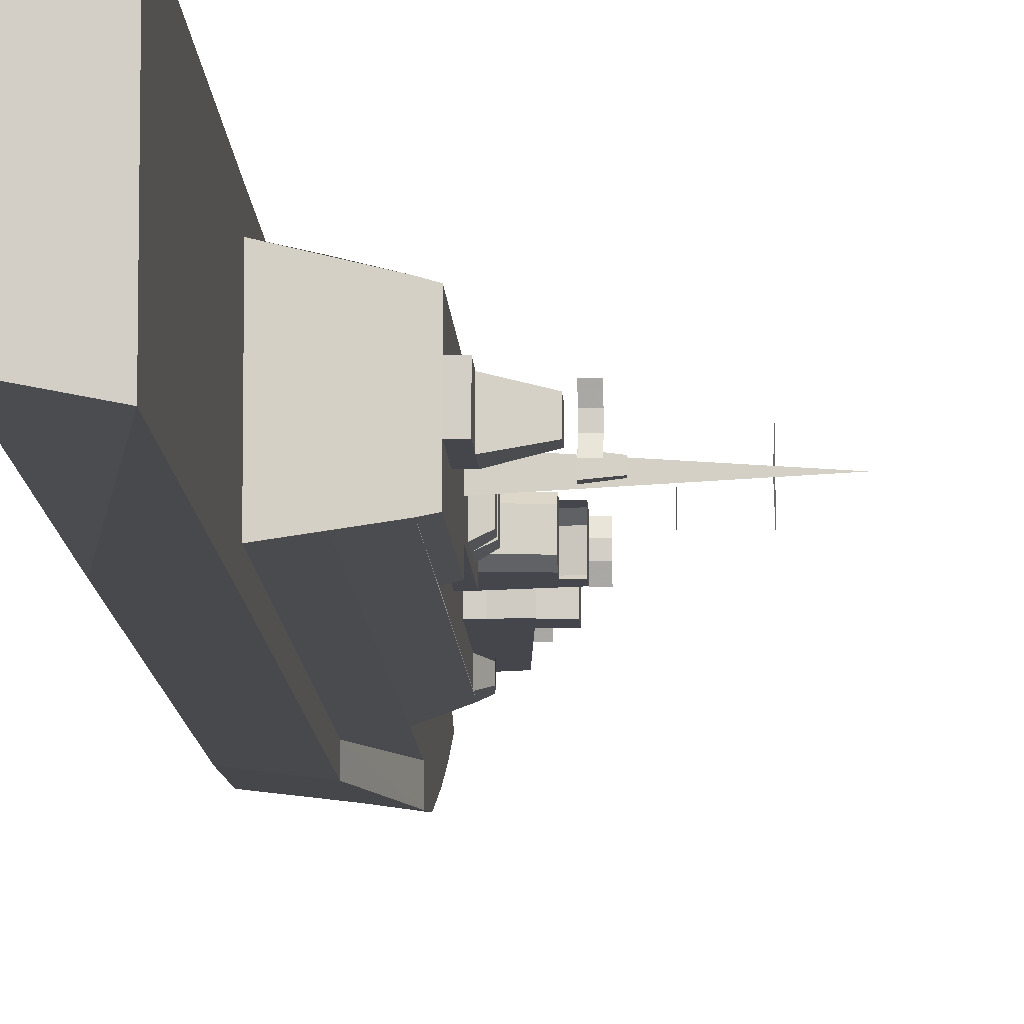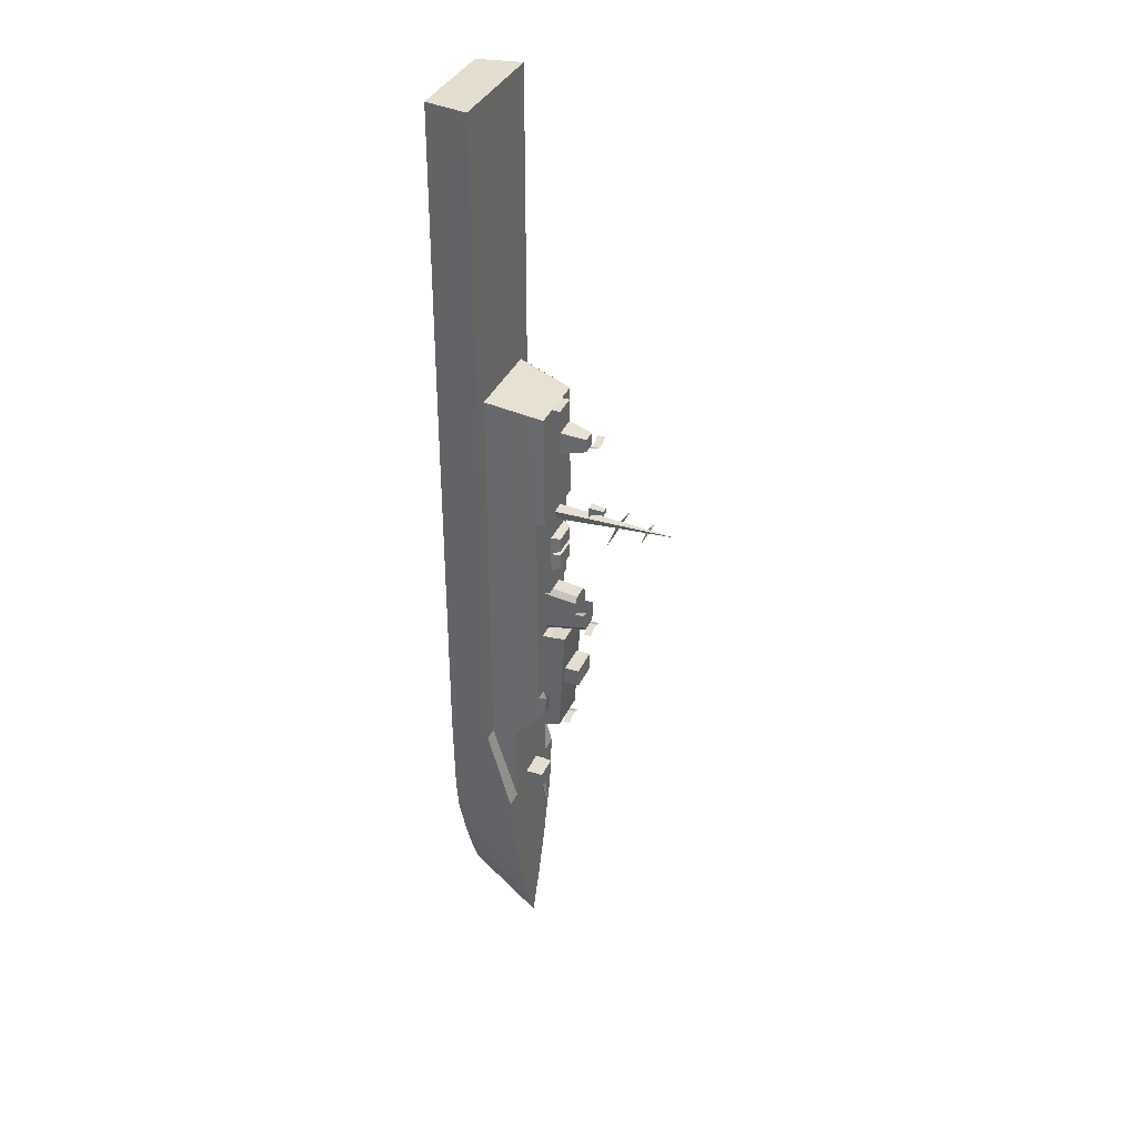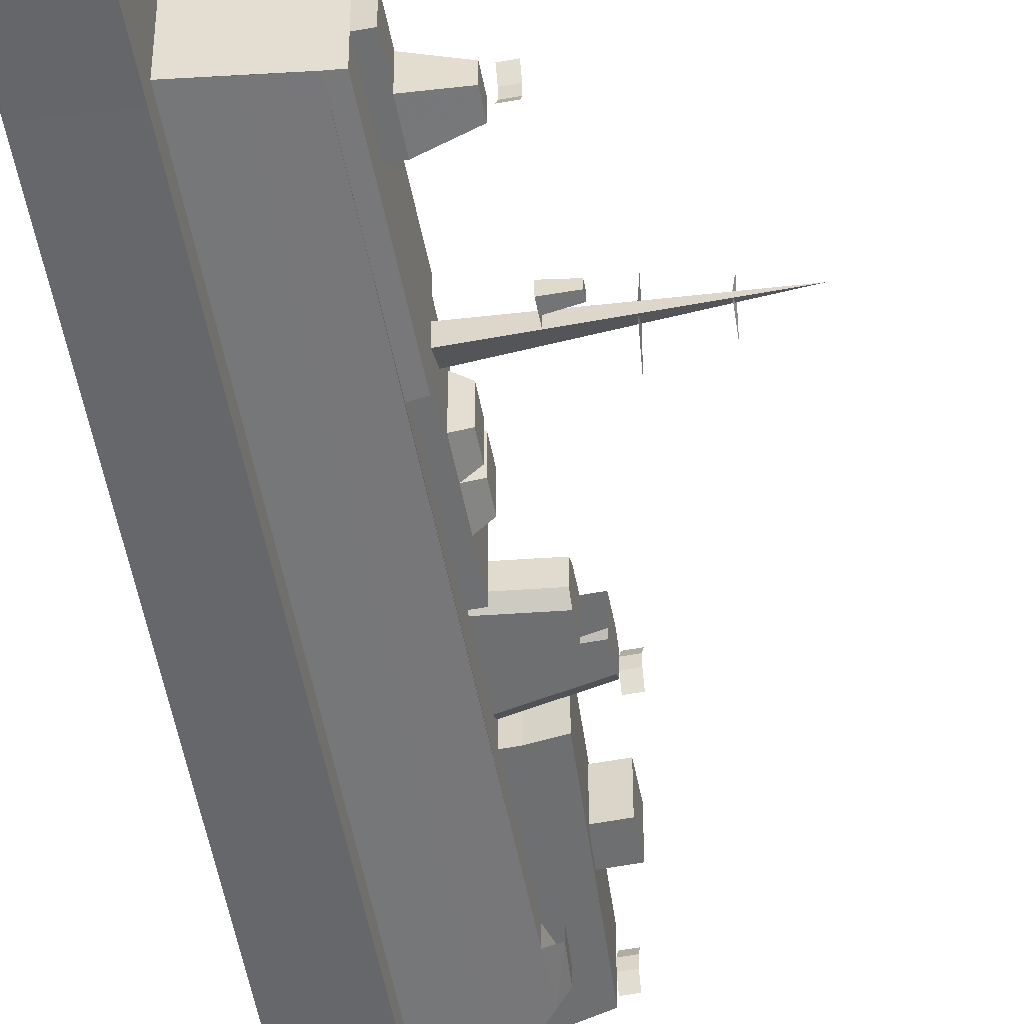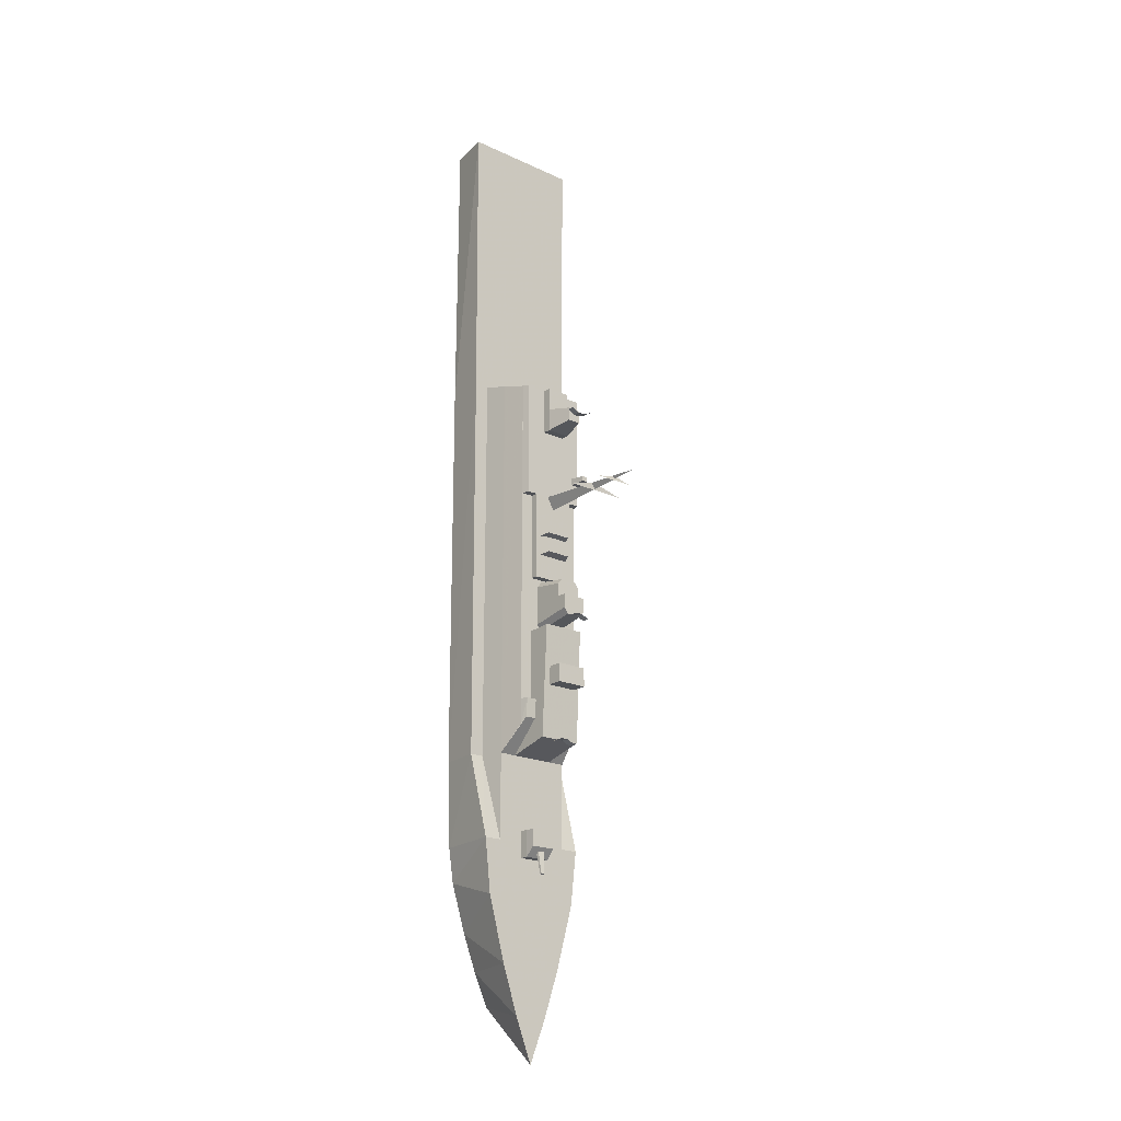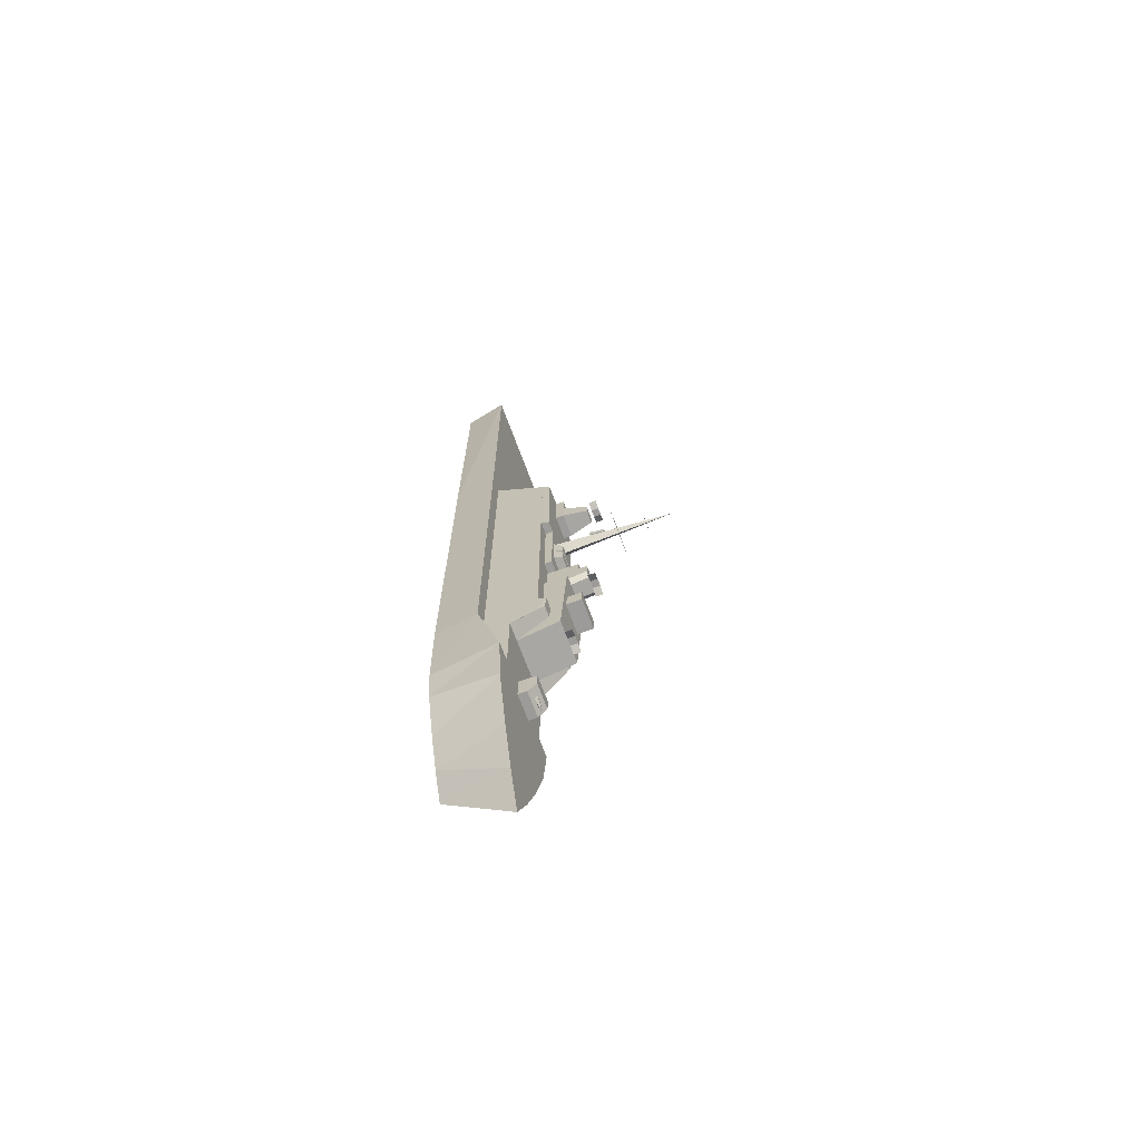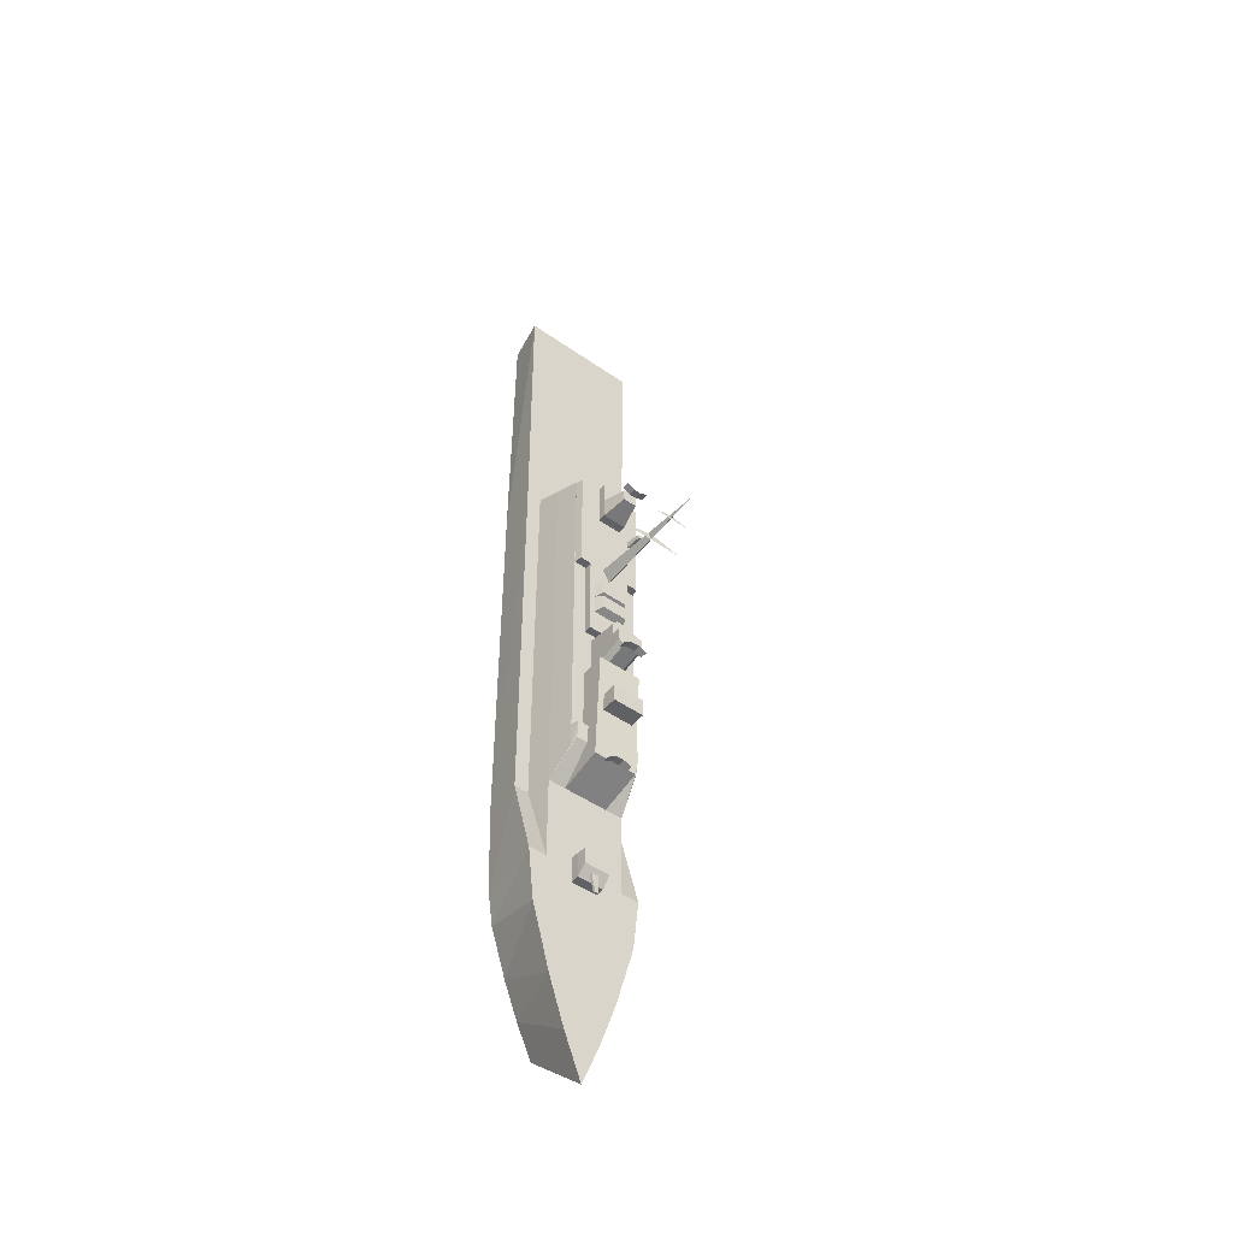
<metadata>
{"format":"obj","ext":"obj","renderer":"f3d","projection":"perspective","resolution":1024,"background":"white","views":[{"elev":-10.0,"azim":2.4,"up":"+Y"},{"elev":35.7,"azim":22.0,"up":"+Z"},{"elev":-54.6,"azim":11.1,"up":"+Y"},{"elev":-19.5,"azim":49.1,"up":"+Z"},{"elev":-69.8,"azim":20.2,"up":"+Z"},{"elev":-48.0,"azim":51.9,"up":"+Z"}]}
</metadata>
<code>
v  30.09 12.07 -115.5
v  30.81 12.04 -115.4
v  30.81 10.61 -115.4
v  30.09 10.58 -115.5
v  28.78 10.04 -108.3
v  28.78 12.61 -108.3
v  29.63 10.1 -107.4
v  29.63 12.56 -107.4
o barrel
g barrel
f 1 2 3
f 4 5 6
f 3 7 5
f 2 8 7
f 1 6 8
f 3 4 1
f 6 1 4
f 5 4 3
f 7 3 2
f 8 2 1
v  15.71 33.52 177.6
v  15.71 -10.87 177.6
v  15.71 -10.15 71.87
v  15.71 32.8 71.87
o deck1
g deck1
f 9 10 11
f 11 12 9
v  15.72 32.42 -72.9
v  15.71 32.8 71.87
v  15.71 -10.15 71.87
v  15.72 -9.773 -72.9
o deck2
g deck2
f 13 14 15
f 15 16 13
v  24.42 -9.513 -104.1
v  24.4 -3.048 -104.1
v  15.74 -4.624 -72.9
v  15.72 32.42 -72.9
v  15.74 27.27 -72.9
v  24.4 25.7 -104.1
v  24.42 11.33 -180.2
v  24.42 17.67 -164.3
v  24.42 4.983 -164.3
v  24.42 23.56 -146.9
v  24.42 -0.9055 -146.9
v  24.42 30 -123.7
v  24.42 -7.35 -123.7
v  24.42 32.16 -104.1
v  24.4 25.7 -72.98
v  24.4 -3.048 -72.98
v  15.72 -9.773 -72.9
o deck3
g deck3
f 17 18 19
f 20 21 22
f 23 24 25
f 26 27 25
f 28 29 27
f 30 17 29
f 31 32 18
f 19 33 17
f 22 30 20
f 25 24 26
f 27 26 28
f 29 28 30
f 18 22 31
v  49.33 15.6 54.91
v  49.33 12.69 53.57
v  52.03 12.69 53.57
v  49.33 9.985 53.57
v  52.03 9.985 53.57
v  49.33 7.077 54.91
v  52.03 7.077 54.91
v  52.03 15.6 54.91
o dish1
g dish1
f 34 35 36
f 35 37 38
f 37 39 40
f 35 34 41
f 37 35 36
f 39 37 38
f 36 41 34
f 38 36 35
f 40 38 37
f 41 36 35
f 36 38 37
f 38 40 39
v  50.88 12.22 -24.45
v  48.18 12.22 -24.45
v  48.18 15.13 -25.8
v  50.88 9.518 -24.45
v  48.18 9.518 -24.45
v  50.88 6.61 -25.8
v  48.18 6.61 -25.8
v  50.88 15.13 -25.8
o dish2
g dish2
f 42 43 44
f 45 46 43
f 47 48 46
f 43 42 49
f 46 45 42
f 48 47 45
f 44 49 42
f 43 42 45
f 46 45 47
f 49 44 43
f 42 43 46
f 45 46 48
v  42.3 12.68 -68.9
v  39.6 12.68 -68.9
v  39.6 15.59 -70.25
v  42.3 9.975 -68.9
v  39.6 9.975 -68.9
v  42.3 7.067 -70.25
v  39.6 7.067 -70.25
v  42.3 15.59 -70.25
o dish3
g dish3
f 50 51 52
f 53 54 51
f 55 56 54
f 51 50 57
f 54 53 50
f 56 55 53
f 52 57 50
f 51 50 53
f 54 53 55
f 57 52 51
f 50 51 54
f 53 54 56
v  -0.02309 30.44 177.6
v  -0.02209 -7.786 177.6
v  15.71 -10.87 177.6
v  -0.02208 -8.109 71.87
v  15.71 32.8 71.87
v  -0.0231 30.76 71.87
v  15.71 33.52 177.6
v  15.71 -10.15 71.87
o hull1
g hull1
f 58 59 60
f 60 59 61
f 62 63 58
f 60 64 58
f 61 65 60
f 58 64 62
v  15.71 -10.15 71.87
v  -0.02208 -8.109 71.87
v  -0.02209 -7.786 -72.9
v  15.72 32.42 -72.9
v  -0.02309 30.44 -72.9
v  -0.0231 30.76 71.87
v  15.72 -9.773 -72.9
v  15.71 32.8 71.87
o hull2
g hull2
f 66 67 68
f 69 70 71
f 68 72 66
f 71 73 69
v  -0.02212 -6.616 -104.1
v  24.42 -9.513 -104.1
v  15.72 -9.773 -72.9
v  -0.02217 -4.753 -116.6
v  -0.02232 0.7946 -134
v  24.42 -7.35 -123.7
v  -0.02245 5.865 -147
v  24.42 -0.9055 -146.9
v  -0.02259 11.32 -158.8
v  24.42 4.983 -164.3
v  -0.02273 16.78 -147
v  24.42 11.33 -180.2
v  -0.02287 21.86 -134
v  24.42 17.67 -164.3
v  -0.02302 27.4 -116.6
v  24.42 23.56 -146.9
v  -0.02306 29.27 -104.1
v  24.42 30 -123.7
v  -0.02309 30.44 -72.9
v  15.72 32.42 -72.9
v  24.42 32.16 -104.1
v  -0.02209 -7.786 -72.9
o hull3
g hull3
f 74 75 76
f 74 77 75
f 77 78 79
f 78 80 81
f 80 82 83
f 82 84 85
f 84 86 87
f 86 88 89
f 88 90 91
f 92 93 94
f 77 79 75
f 78 81 79
f 80 83 81
f 82 85 83
f 90 94 91
f 88 91 89
f 86 89 87
f 84 87 85
f 76 95 74
f 94 90 92
v  80.27 11.33 22.59
v  35.97 13.98 24.15
v  35.97 8.668 24.15
v  35.97 11.33 19.47
v  59.14 23.09 20.76
v  59.13 12.46 23.26
v  59.13 10.19 23.26
v  70 18.41 21.24
v  69.75 11.89 22.92
v  69.75 10.76 22.92
v  53.82 12.45 27.57
v  48.41 13.03 28.02
v  48.41 9.618 28.02
v  53.82 12.45 25.86
v  48.41 13.03 25.42
v  53.82 10.2 25.86
v  53.82 10.2 27.57
v  48.41 9.618 25.42
v  48.41 13.03 23.59
v  59.14 -0.4408 20.76
v  70 4.239 21.24
v  48.41 9.621 23.59
o mast
g mast
f 96 97 98
f 96 98 99
f 96 99 97
f 100 101 102
f 103 104 105
f 106 107 108
f 109 110 107
f 111 109 106
f 112 108 113
f 113 110 109
f 108 107 114
f 101 100 115
f 104 103 116
f 107 108 117
f 102 115 100
f 105 116 103
f 108 112 106
f 107 106 109
f 106 112 111
f 113 111 112
f 109 111 113
f 114 117 108
f 115 102 101
f 116 105 104
f 117 114 107
v  44.93 6.185 -12.5
v  33.19 6.185 -11.06
v  33.19 6.185 -25.4
v  44.93 15.55 -23.05
v  33.19 15.55 -25.4
v  33.19 15.55 -11.06
v  33.19 7.919 -9.004
v  33.19 13.82 -9.004
v  44.93 13.82 -10.44
v  33.19 13.82 -27.46
v  33.19 7.919 -27.46
v  44.93 7.919 -25.1
v  48.18 6.185 -17.32
v  44.93 6.185 -17.32
v  44.93 6.185 -23.05
v  48.18 15.55 -22.4
v  44.93 15.55 -17.32
v  48.18 13.82 -24.45
v  44.93 13.82 -25.1
v  48.18 6.185 -22.4
v  44.93 15.55 -12.5
v  44.93 7.919 -10.44
v  48.18 7.919 -24.45
v  48.18 15.55 -17.32
o stacks
g stacks
f 118 119 120
f 121 122 123
f 124 119 118
f 123 125 126
f 127 122 121
f 120 128 129
f 130 131 132
f 133 121 134
f 135 136 121
f 137 132 129
f 126 125 124
f 134 138 118
f 126 139 118
f 129 128 127
f 135 140 129
f 133 137 140
f 141 130 137
f 120 132 118
f 123 138 121
f 118 139 124
f 126 138 123
f 121 136 127
f 129 132 120
f 132 137 130
f 134 141 133
f 121 133 135
f 129 140 137
f 124 139 126
f 118 131 134
f 118 138 126
f 127 136 129
f 129 136 135
f 140 135 133
f 137 133 141
v  24.34 -3.048 69.72
v  15.71 -4.624 71.87
v  15.74 -4.624 -72.9
v  15.74 27.27 -72.9
v  15.71 27.27 71.87
v  24.34 25.7 69.72
v  33.19 23.96 -63.89
v  24.4 25.7 -72.98
v  33.08 -1.31 67.55
v  24.4 -3.048 -72.98
v  33.08 23.96 67.55
v  33.19 -1.31 -63.89
o super1
g super1
f 142 143 144
f 145 146 147
f 148 149 147
f 150 142 151
f 146 143 150
f 144 151 142
f 147 149 145
f 147 152 148
f 151 153 150
f 150 152 146
v  15.74 -4.624 -72.9
v  24.4 -3.048 -104.1
v  24.4 -3.048 -72.98
v  15.74 27.27 -72.9
v  24.4 25.7 -72.98
v  24.4 25.7 -104.1
o super2
g super2
f 154 155 156
f 157 158 159
v  35.97 -0.6445 24.15
v  33.19 -1.31 24.15
v  33.19 23.96 24.15
v  35.84 23.3 66.87
v  35.84 -0.6445 66.87
v  33.19 -1.31 -27.63
v  35.97 19.3 24.15
v  35.97 3.351 24.15
v  35.97 3.351 -8.156
v  33.19 3.351 24.15
v  33.19 3.351 -8.156
v  35.97 19.3 -8.156
v  33.19 19.3 -8.156
v  33.19 19.3 24.15
v  33.08 -1.31 67.55
v  35.97 23.3 24.15
v  33.08 23.96 67.55
v  24.4 25.7 -72.98
v  35.52 23.3 -61.49
v  35.52 -0.6445 -61.49
v  35.97 -0.6445 -54.53
v  33.19 -1.31 -54.53
v  33.19 -1.31 -63.89
v  35.97 23.3 -54.53
v  33.19 23.96 -54.53
v  40.04 3.351 -60.76
v  35.52 3.351 -61.49
v  24.4 3.351 -72.98
v  41.83 3.351 -27.63
v  35.97 3.351 -28.31
v  33.19 3.351 -28.31
v  33.19 3.351 -54.53
v  41.83 19.3 -27.63
v  35.97 19.3 -28.31
v  33.19 19.3 -28.31
v  39.6 3.351 -68.9
v  24.4 19.3 -72.98
v  39.6 19.3 -68.9
v  35.52 19.3 -61.49
v  33.19 23.96 -63.89
v  40.04 19.3 -60.76
v  33.19 19.3 -54.53
v  33.19 23.96 -27.63
v  24.4 -3.048 -72.98
o super3
g super3
f 160 161 162
f 163 164 160
f 162 161 165
f 166 167 168
f 167 169 170
f 171 172 173
f 168 170 172
f 160 164 174
f 161 162 175
f 176 174 164
f 175 162 176
f 160 164 163
f 177 178 179
f 180 181 182
f 178 183 180
f 181 184 162
f 185 186 187
f 188 189 186
f 189 190 191
f 192 193 189
f 193 194 190
f 195 187 196
f 192 188 195
f 197 196 198
f 178 199 184
f 200 198 193
f 198 201 194
f 162 175 160
f 160 175 163
f 165 202 162
f 168 171 166
f 170 168 167
f 173 166 171
f 172 171 168
f 174 161 160
f 175 160 161
f 164 163 176
f 176 163 175
f 163 175 160
f 179 203 177
f 182 179 180
f 180 179 178
f 162 161 181
f 187 195 185
f 186 185 188
f 191 186 189
f 189 188 192
f 190 189 193
f 196 197 195
f 195 197 192
f 198 200 197
f 184 183 178
f 193 192 200
f 194 193 198
v  38.82 15.74 49.83
v  38.82 6.908 49.83
v  35.87 6.908 49.83
v  38.82 6.908 66.87
v  35.84 6.908 66.87
v  47.77 13.87 51.66
v  47.77 8.785 51.66
v  47.77 8.785 56.56
v  38.82 6.908 58.35
v  47.77 13.87 56.56
v  38.82 15.74 58.35
v  35.87 15.74 49.83
v  35.84 15.74 66.87
v  38.82 15.74 66.87
o tower1
g tower1
f 204 205 206
f 207 208 206
f 209 210 205
f 211 212 205
f 213 214 212
f 215 216 217
f 217 207 212
f 216 208 207
f 213 211 210
f 209 204 214
f 206 215 204
f 206 205 207
f 205 204 209
f 205 210 211
f 212 211 213
f 217 204 215
f 212 214 217
f 207 217 216
f 210 209 213
f 214 213 209
v  38.9 15.92 7.047
v  38.9 6.735 7.047
v  38.9 6.735 1.6
v  38.9 15.92 1.6
v  35.97 5.132 0.6491
v  35.97 17.52 7.998
v  35.97 5.132 7.998
v  38.9 15.92 8.901
v  38.9 6.735 8.901
v  35.97 17.52 14.97
v  38.9 15.92 14.07
v  35.97 5.132 14.97
v  38.9 6.735 14.07
v  35.97 17.52 0.6491
o tower2
g tower2
f 218 219 220
f 221 220 222
f 223 218 221
f 224 219 218
f 225 226 224
f 227 228 225
f 229 230 228
f 230 229 224
f 228 230 226
f 219 224 222
f 220 221 218
f 222 231 221
f 221 231 223
f 218 223 224
f 224 223 225
f 225 223 227
f 228 227 229
f 224 226 230
f 226 225 228
f 222 220 219
v  46.42 5.609 -49.66
v  46.42 17.04 -49.66
v  46.42 17.04 -42.84
v  40.43 5.608 -49.66
v  40.43 17.04 -49.66
v  41.12 17.04 -42.84
v  41.12 5.608 -42.84
v  46.42 5.609 -42.84
o tower3
g tower3
f 232 233 234
f 232 235 236
f 234 237 238
f 238 235 232
f 233 236 237
f 234 239 232
f 236 233 232
f 238 239 234
f 232 239 238
f 237 234 233
v  27.6 6.51 -109.6
v  27.6 6.51 -99.94
v  24.21 6.51 -99.94
v  27.6 16.14 -99.94
v  27.6 16.14 -109.6
v  24.21 16.14 -109.6
v  30.82 6.707 -106.1
v  30.82 15.94 -106.1
v  30.82 15.94 -100.1
v  24.21 6.51 -109.6
v  24.21 16.14 -99.94
v  30.82 6.707 -100.1
o turret
g turret
f 240 241 242
f 243 244 245
f 246 247 248
f 244 240 249
f 241 243 250
f 251 241 240
f 248 243 241
f 247 244 243
f 246 240 244
f 242 249 240
f 245 250 243
f 248 251 246
f 249 245 244
f 250 242 241
f 240 246 251
f 241 251 248
f 243 248 247
f 244 247 246

</code>
